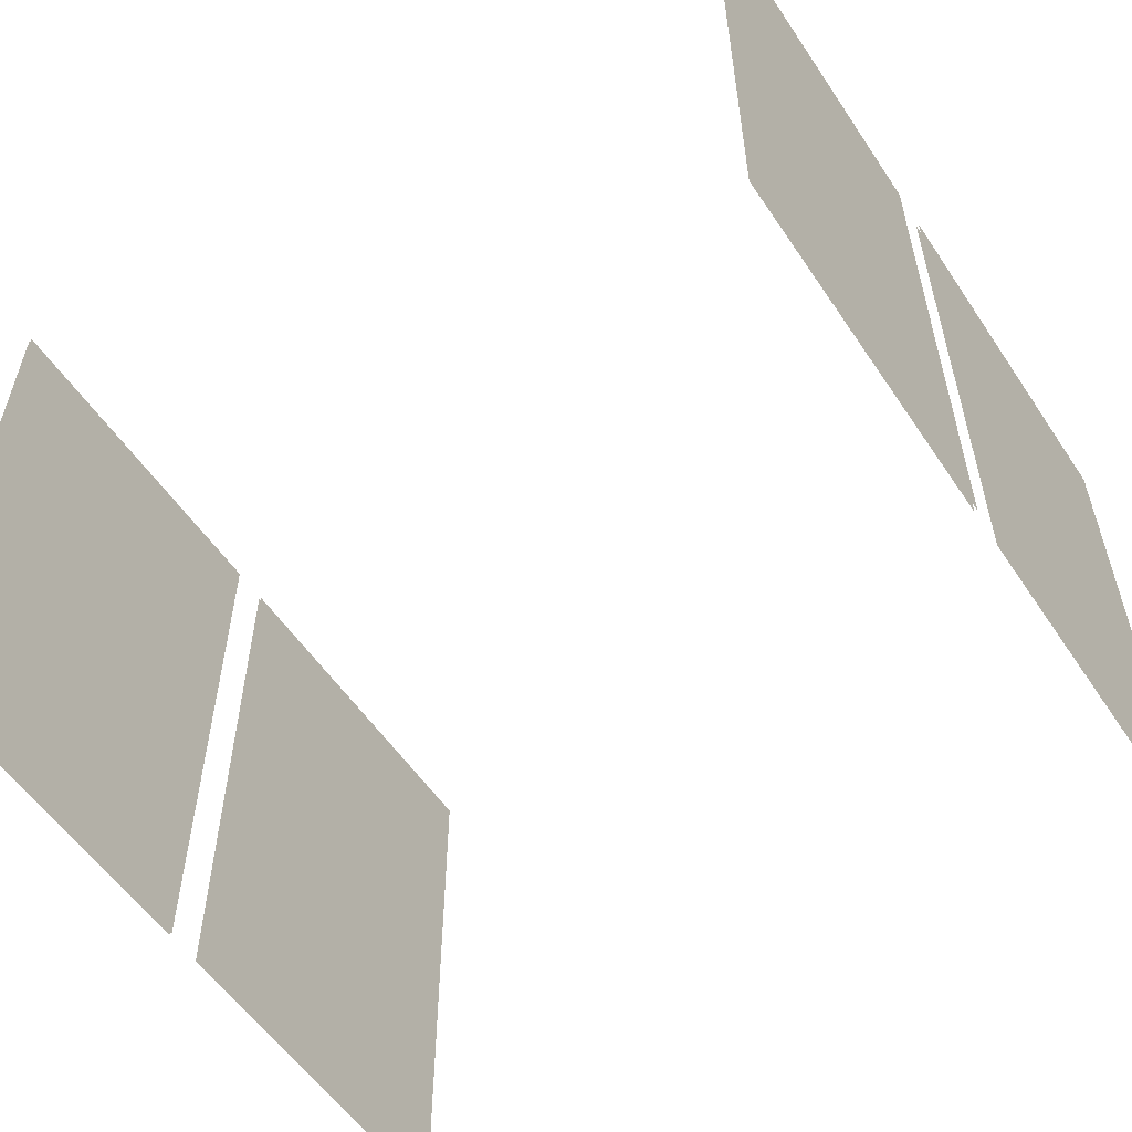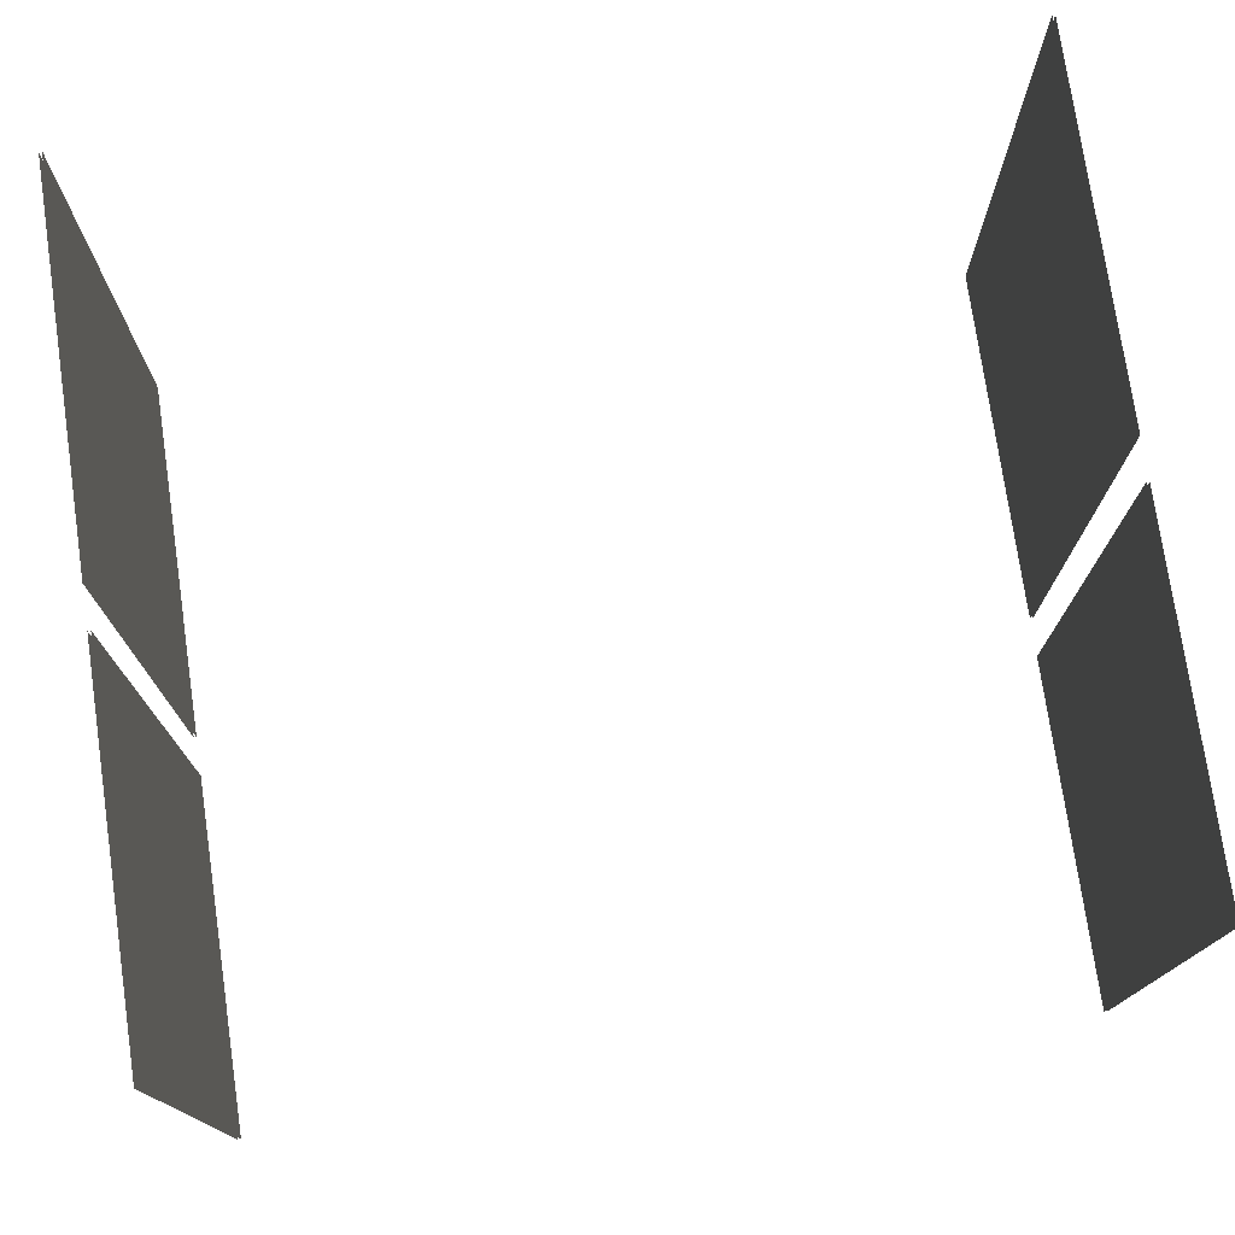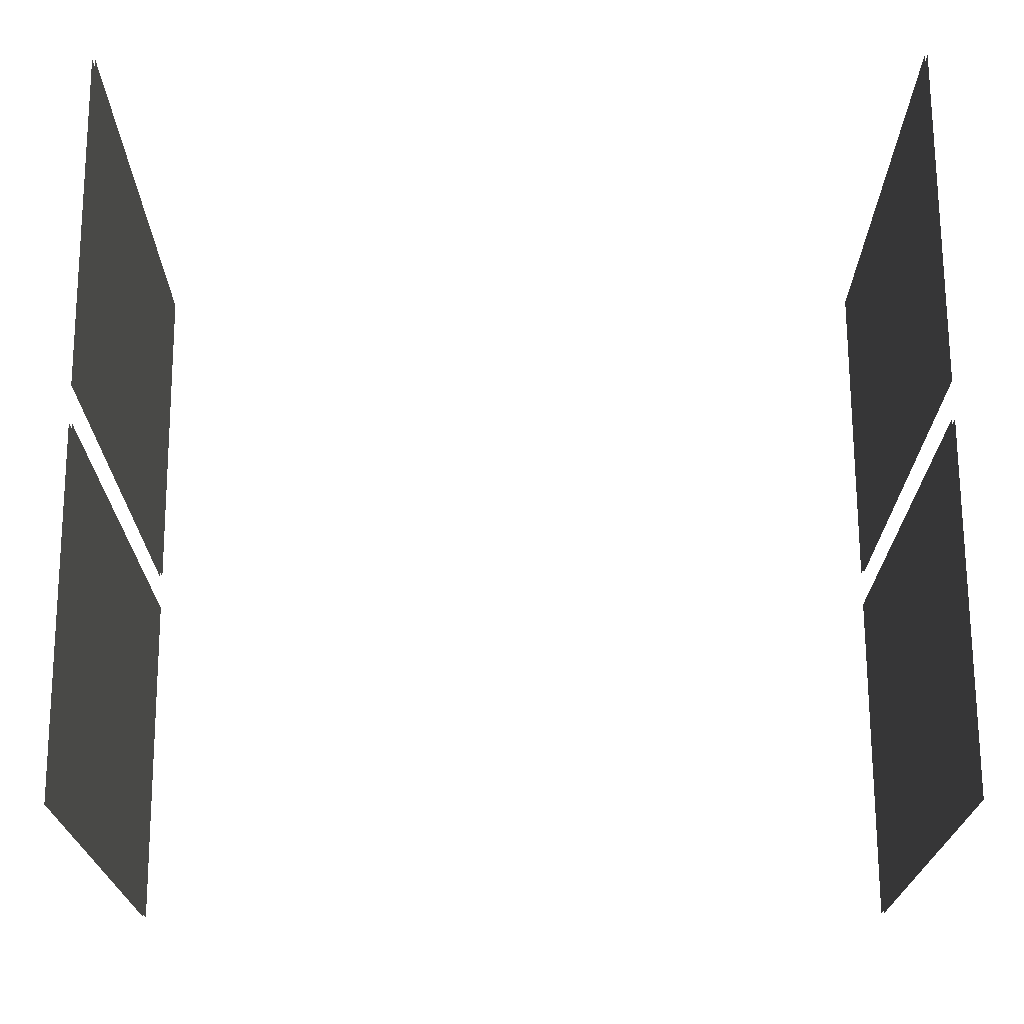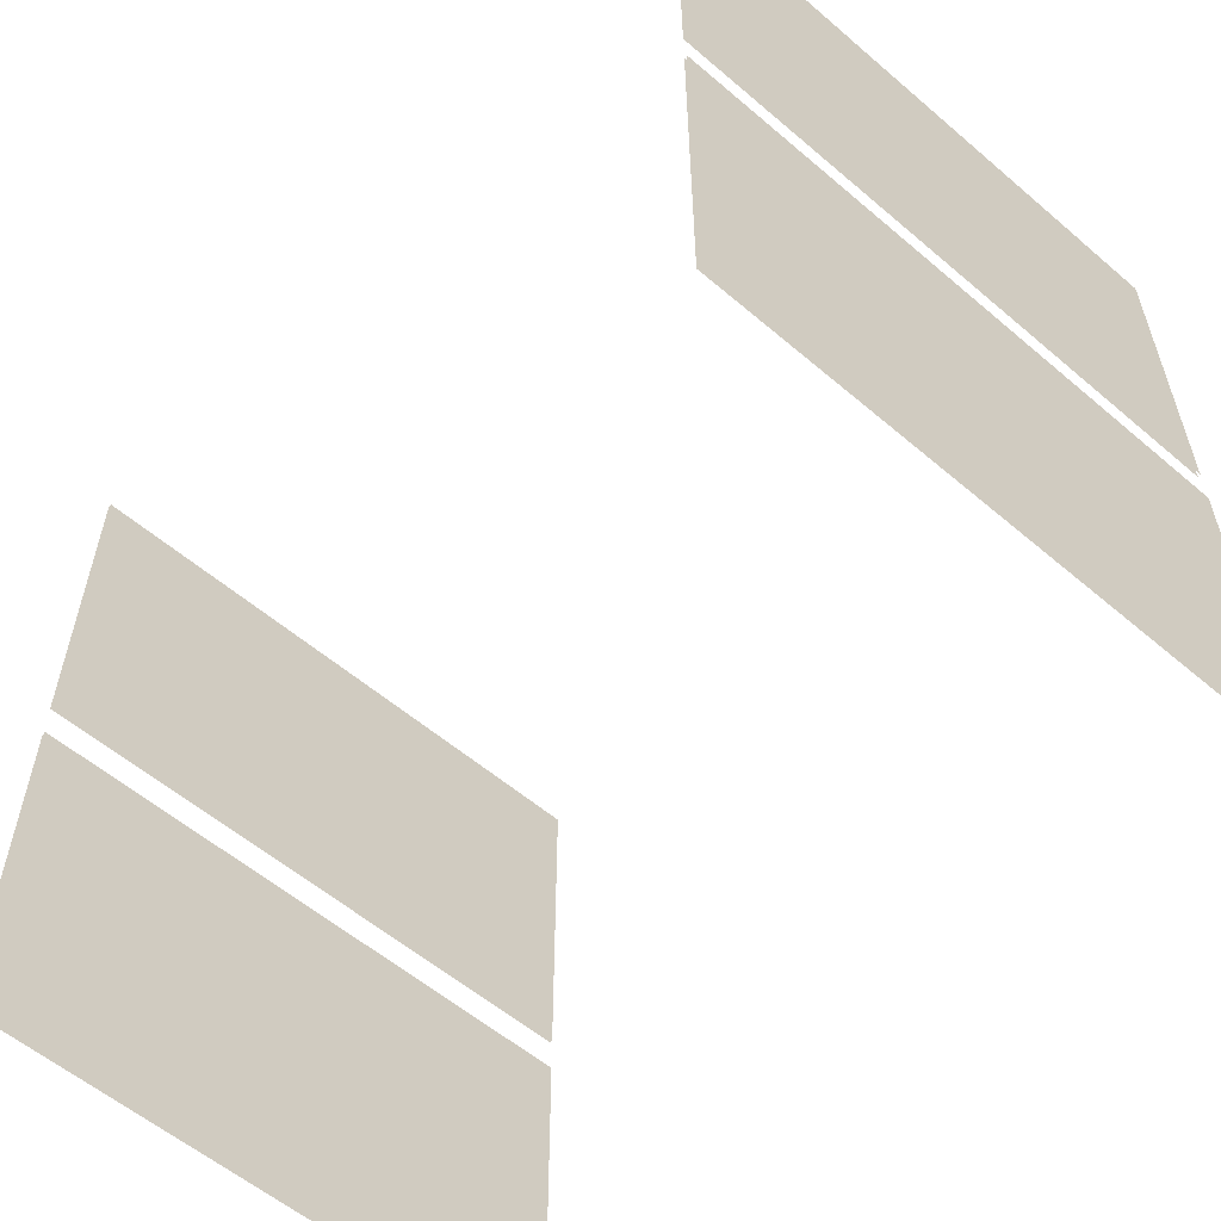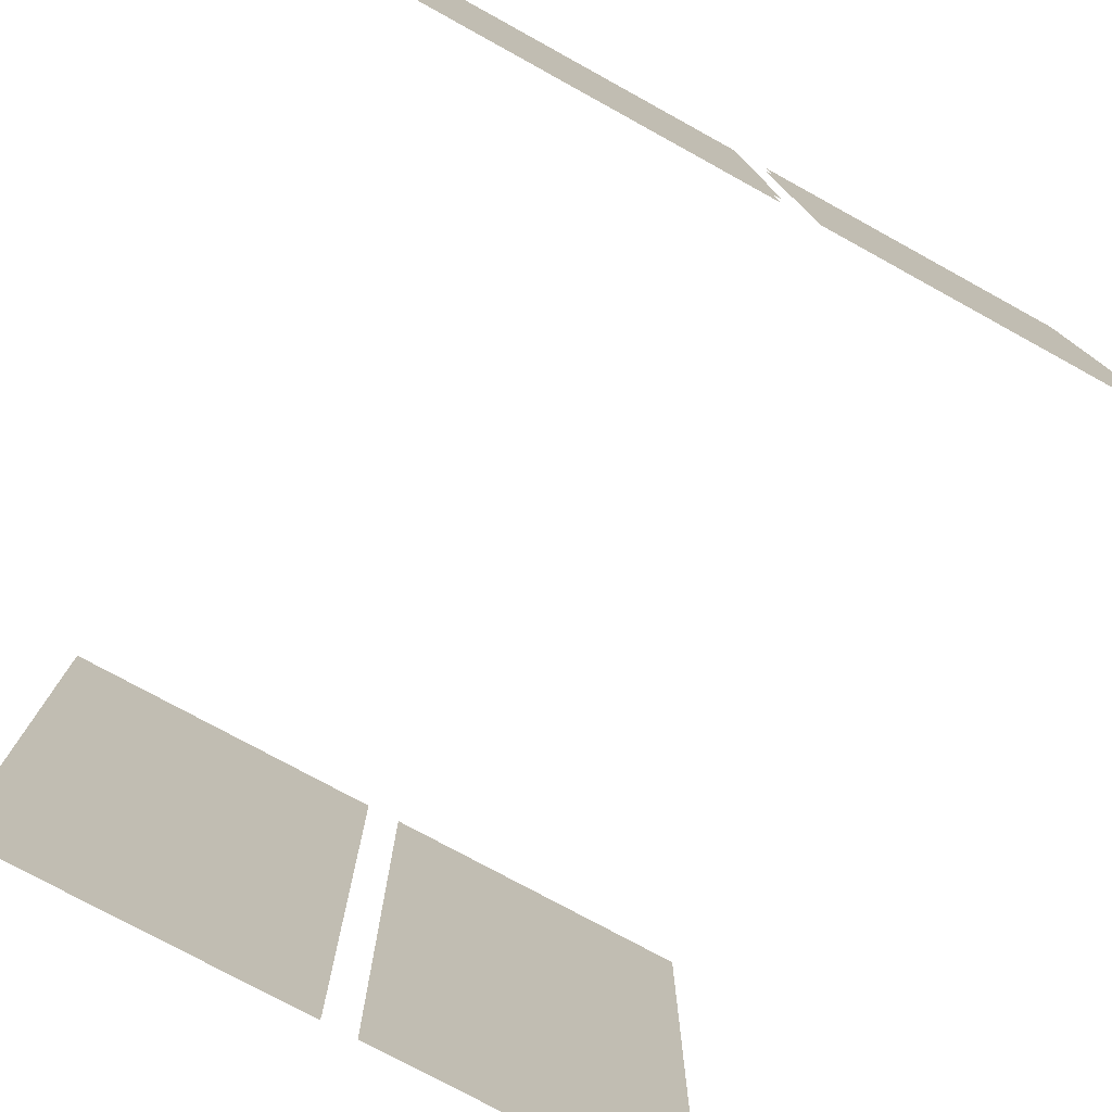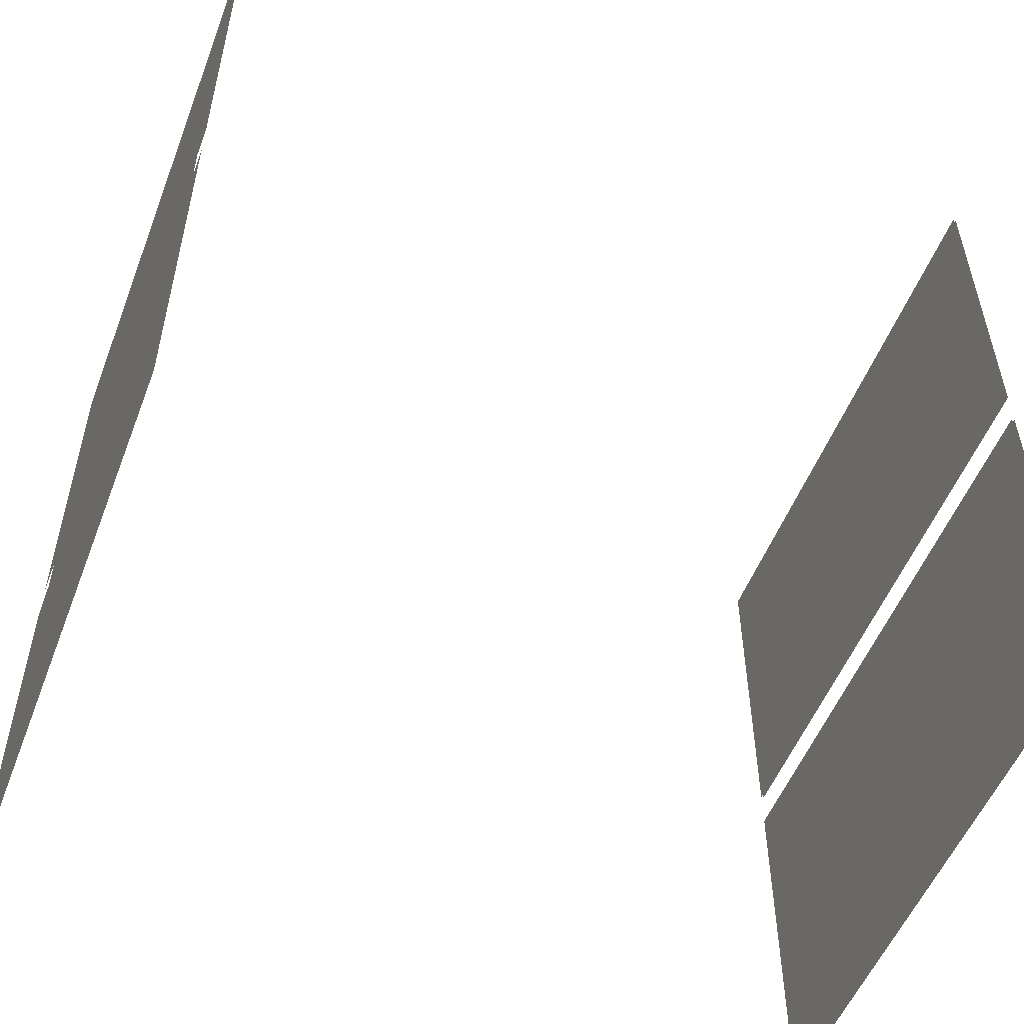
<metadata>
{"format":"obj","ext":"obj","renderer":"f3d","projection":"perspective","resolution":1024,"background":"white","views":[{"elev":-56.0,"azim":33.5,"up":"+Y"},{"elev":75.7,"azim":-8.3,"up":"+Y"},{"elev":70.3,"azim":179.7,"up":"+Y"},{"elev":-57.5,"azim":-131.5,"up":"+Z"},{"elev":-76.8,"azim":-118.7,"up":"+Y"},{"elev":-53.3,"azim":-21.0,"up":"+Z"}]}
</metadata>
<code>
o cabwindowglass
v 0.6056 -0.4241 -0.05588
v 0.6056 0.4241 -0.05588
v 0.6056 0.4241 -0.5855
v 0.6056 -0.4241 -0.5855
v 0.6056 -0.4241 0.5126
v 0.6056 0.4241 0.5126
v 0.6056 0.4241 0.000177
v 0.6056 -0.4241 0.000177
v -0.6056 -0.4241 -0.05588
v -0.6056 0.4241 -0.05588
v -0.6056 0.4241 -0.5855
v -0.6056 -0.4241 -0.5855
v -0.6056 -0.4241 0.5126
v -0.6056 0.4241 0.5126
v -0.6056 0.4241 0.000177
v -0.6056 -0.4241 0.000177
v -0.6016 -0.4241 -0.05588
v -0.6016 0.4241 -0.05588
v -0.6016 0.4241 -0.5855
v -0.6016 -0.4241 -0.5855
v -0.6016 -0.4241 0.5126
v -0.6016 0.4241 0.5126
v -0.6016 0.4241 0.000177
v -0.6016 -0.4241 0.000177
v 0.6016 -0.4241 -0.05588
v 0.6016 0.4241 -0.05588
v 0.6016 0.4241 -0.5855
v 0.6016 -0.4241 -0.5855
v 0.6016 -0.4241 0.5126
v 0.6016 0.4241 0.5126
v 0.6016 0.4241 0.000177
v 0.6016 -0.4241 0.000177
f 8 7 6 5
f 4 3 2 1
f 16 13 14 15
f 12 9 10 11
f 24 23 22 21
f 20 19 18 17
f 32 29 30 31
f 28 25 26 27

</code>
